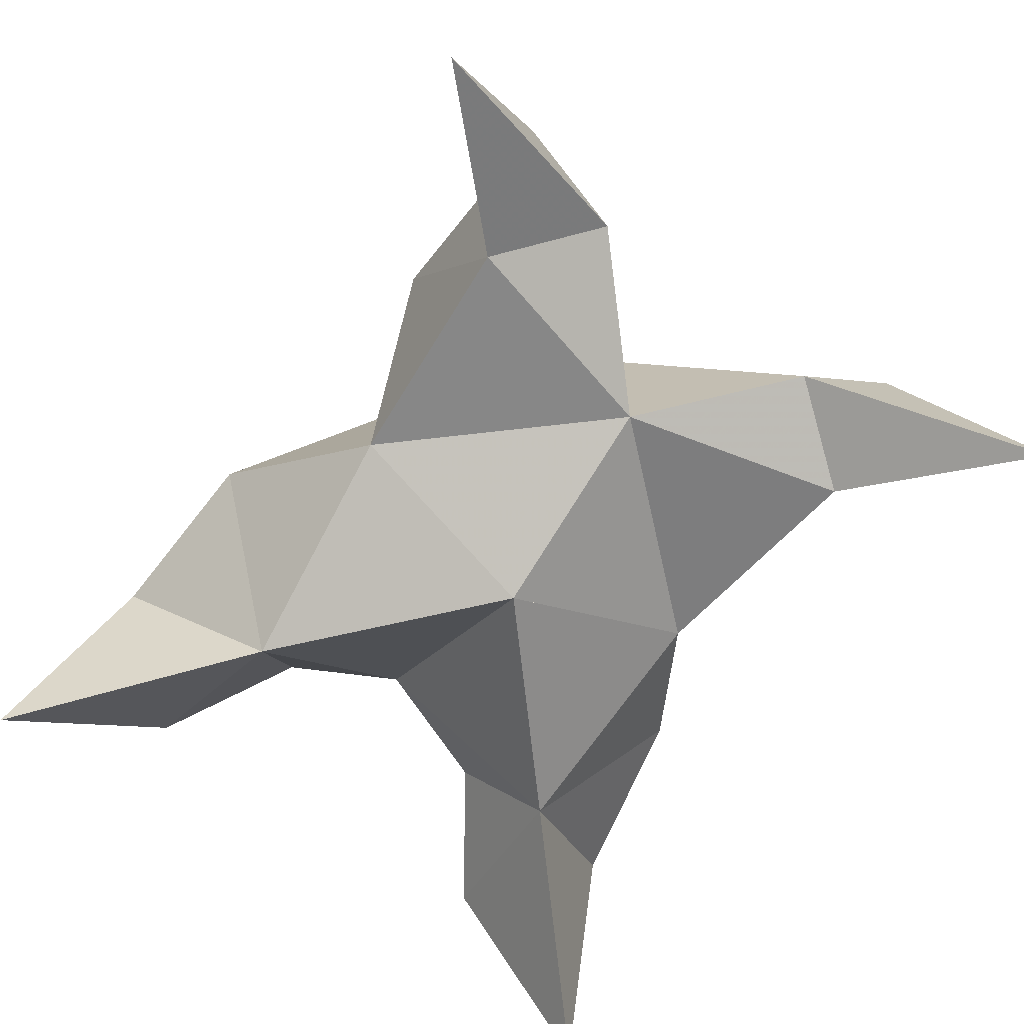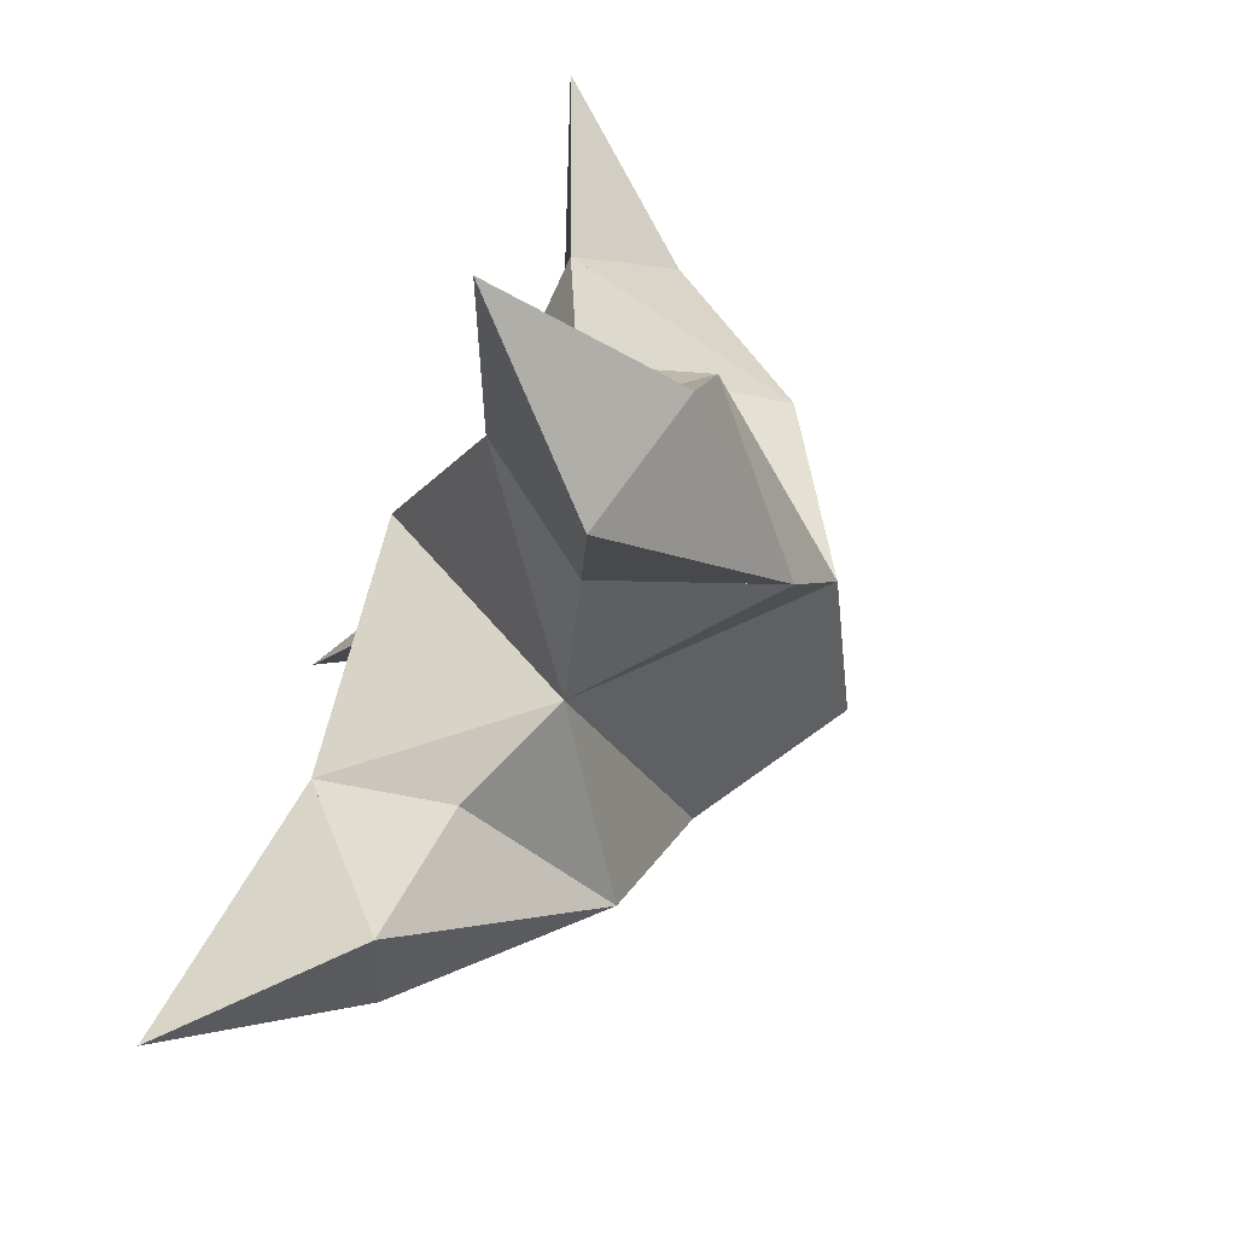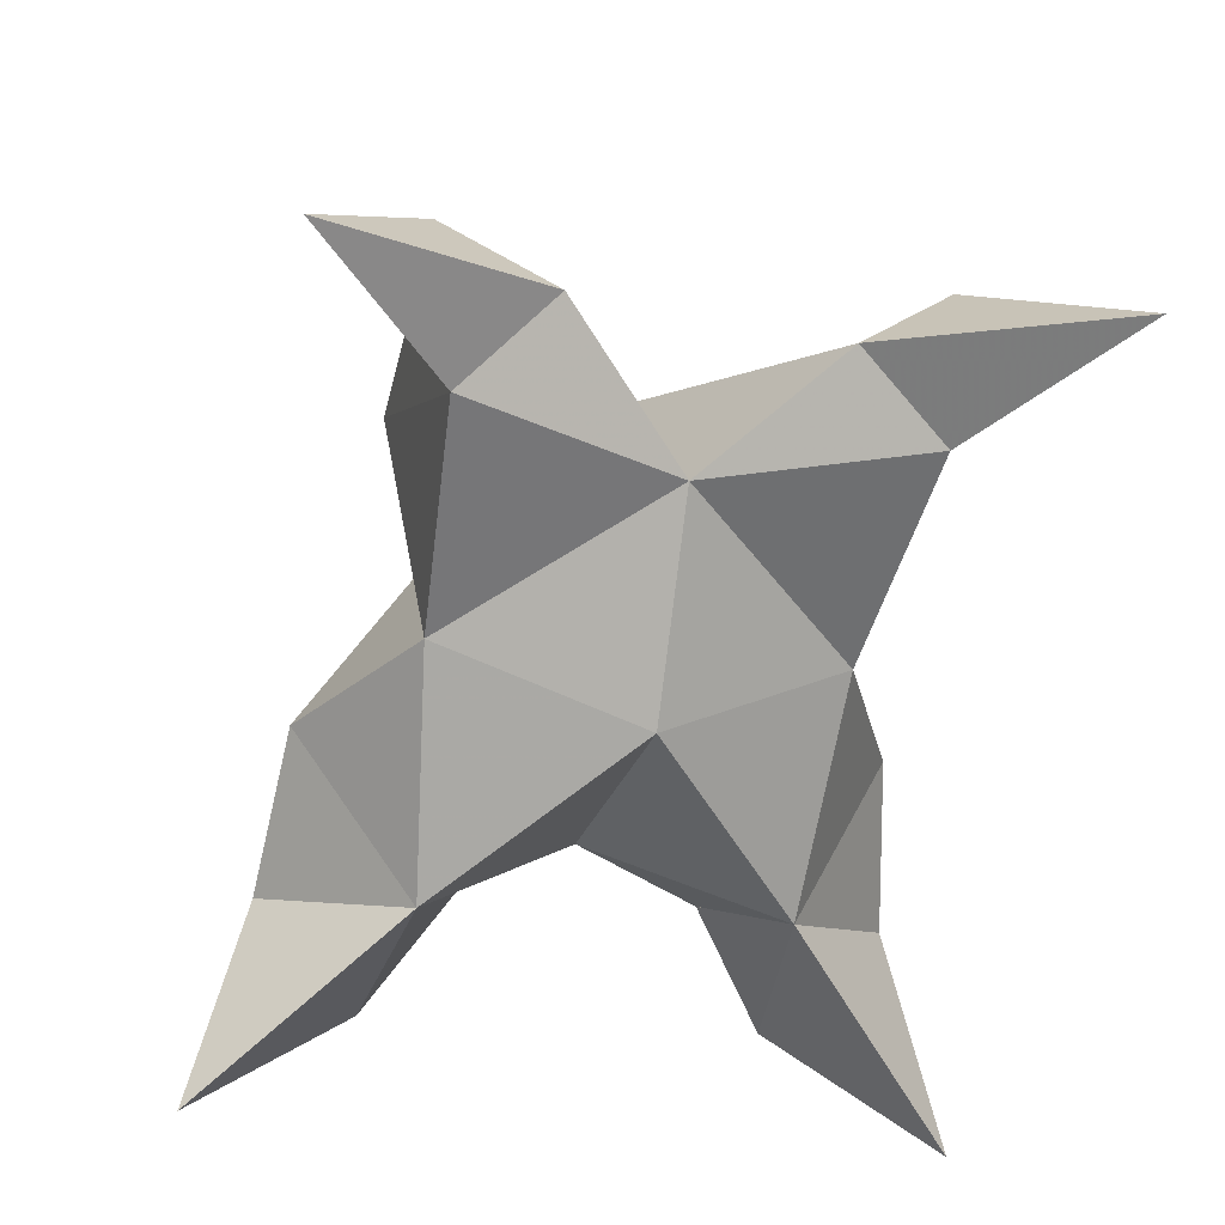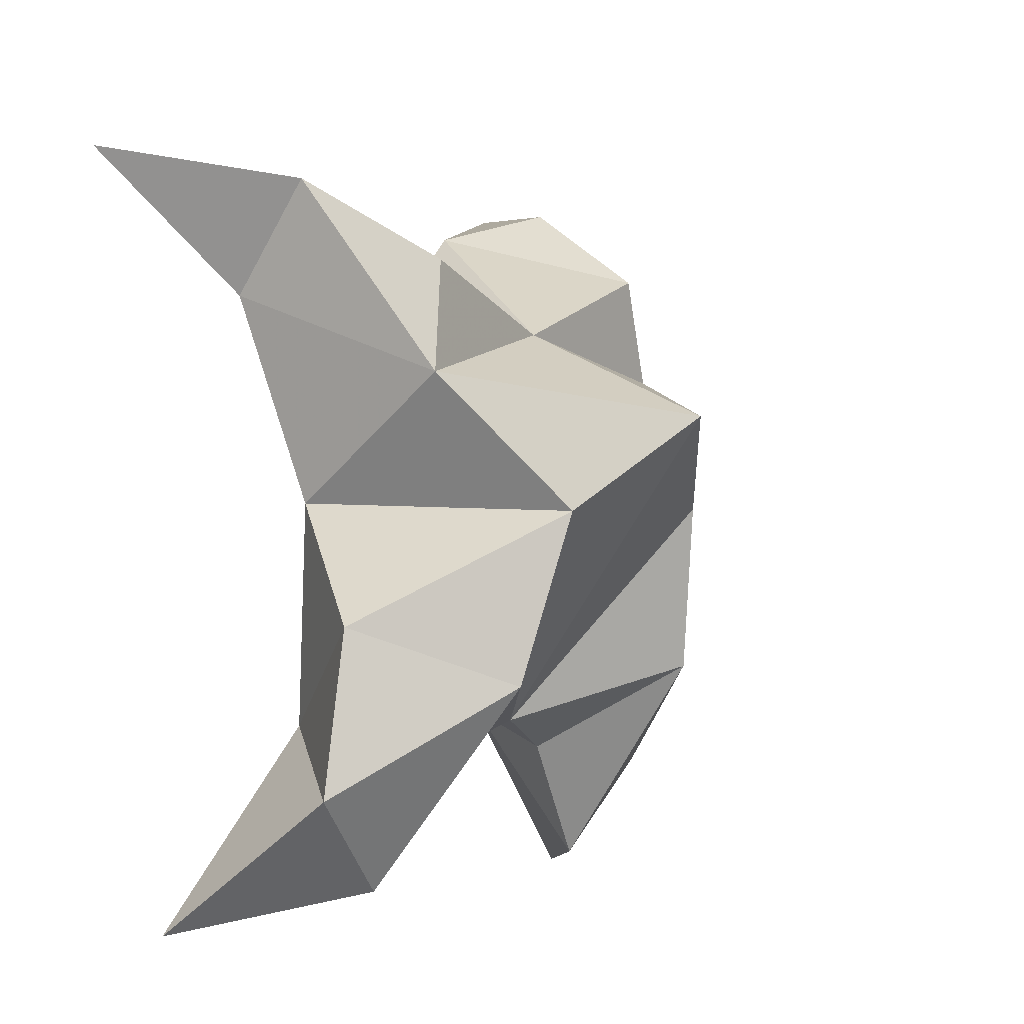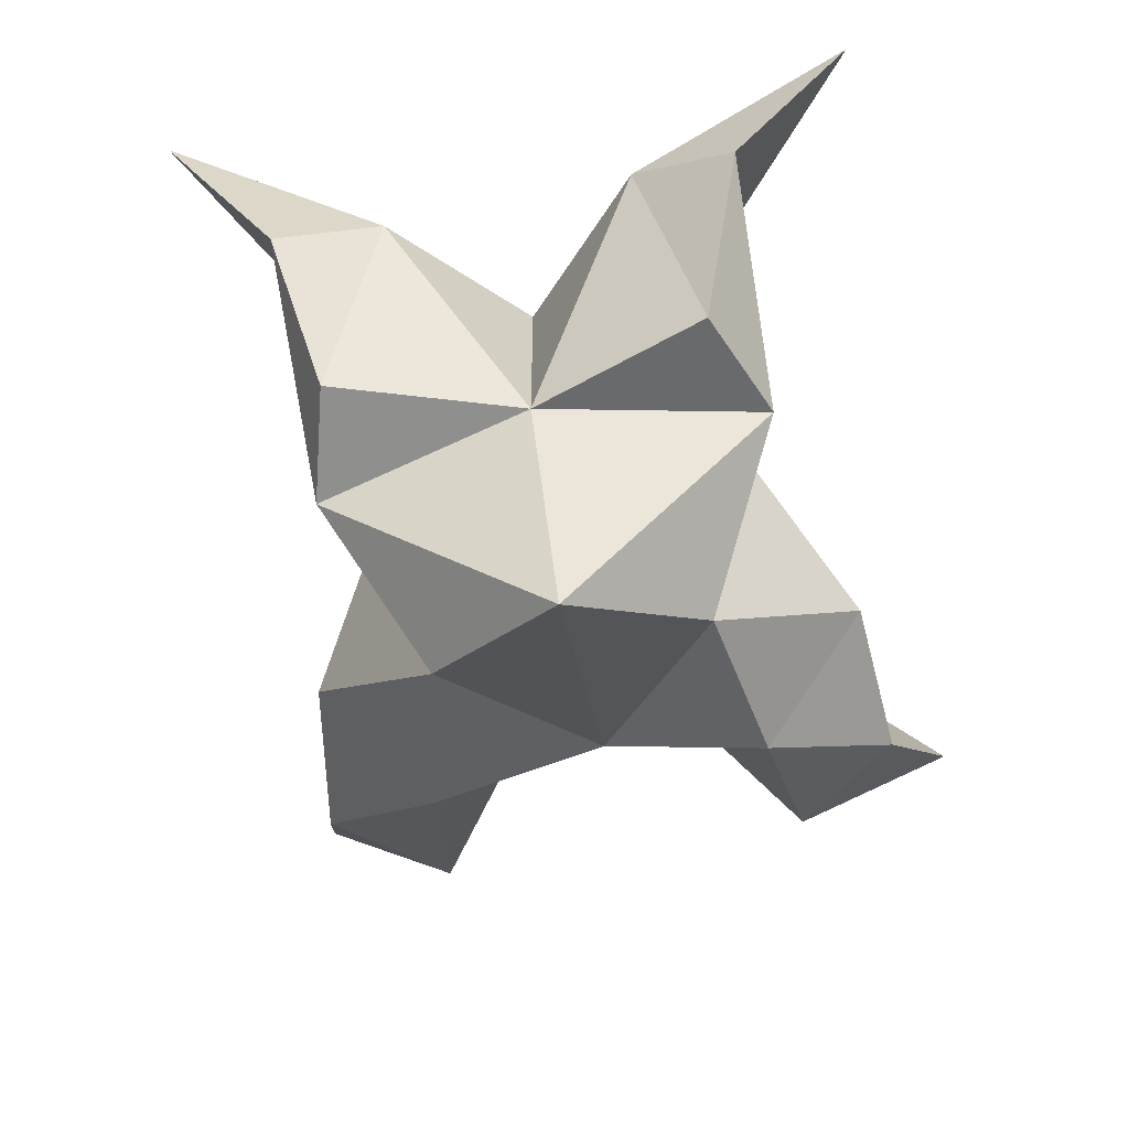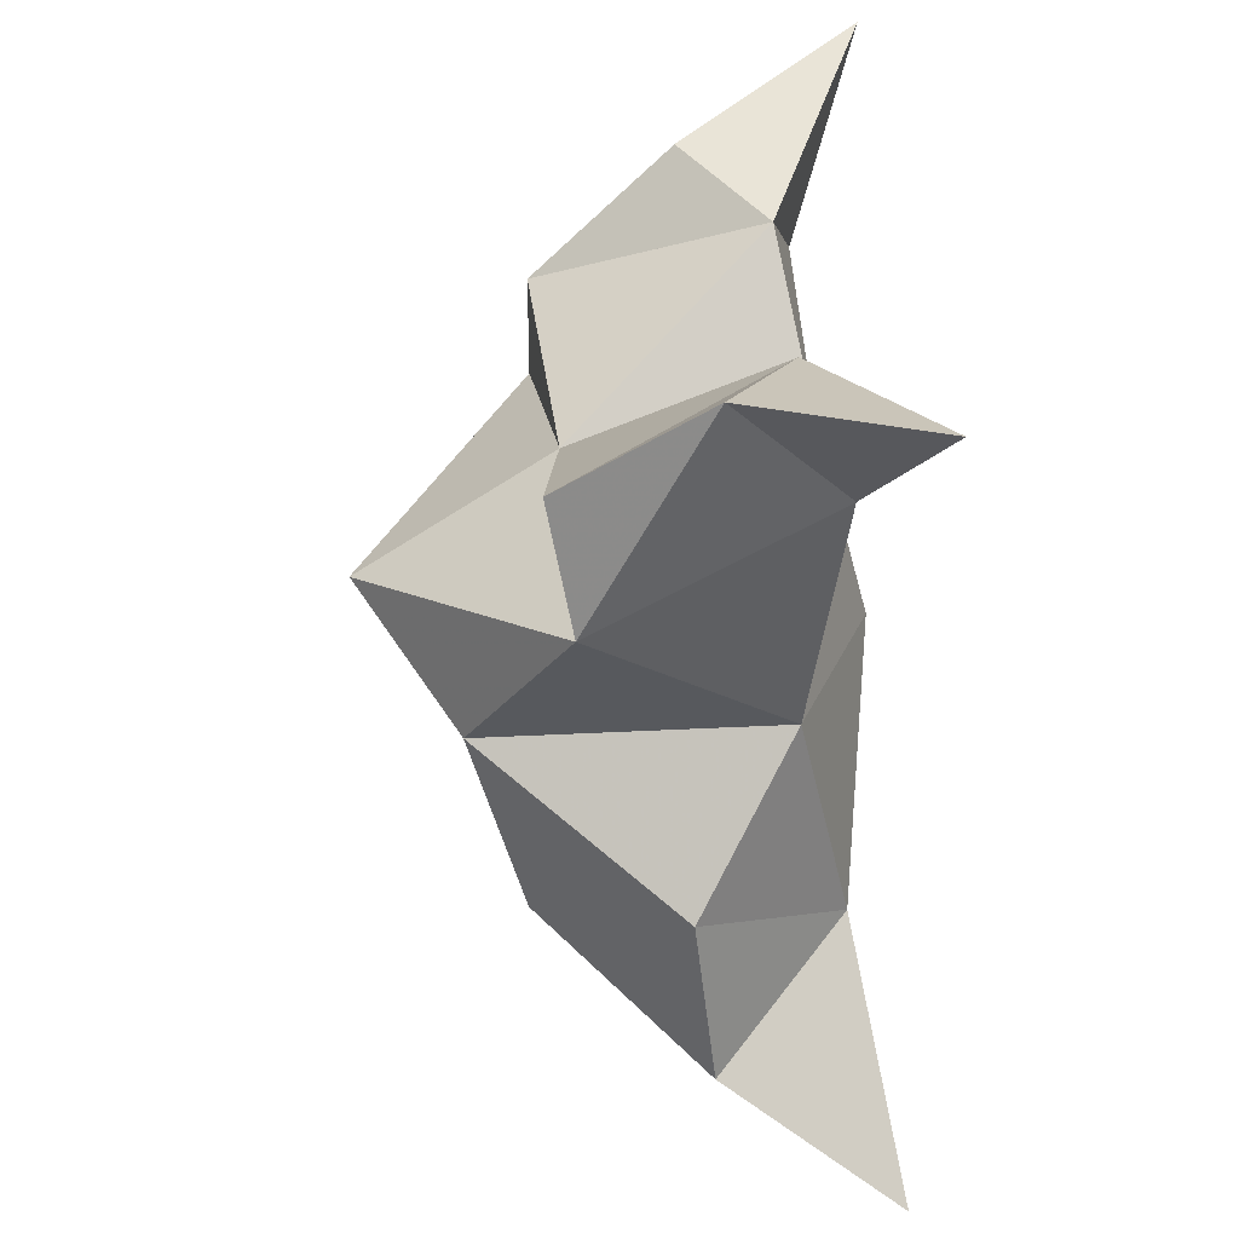
<metadata>
{"format":"obj","ext":"obj","renderer":"f3d","projection":"perspective","resolution":1024,"background":"white","views":[{"elev":-70.1,"azim":-24.4,"up":"+Y"},{"elev":-78.1,"azim":65.8,"up":"+Z"},{"elev":25.0,"azim":-8.1,"up":"+Z"},{"elev":-12.6,"azim":125.8,"up":"+Z"},{"elev":25.1,"azim":-177.4,"up":"+Z"},{"elev":46.2,"azim":-92.7,"up":"+Z"}]}
</metadata>
<code>
v -0.3198 0.1269 0.2609
v -0.3127 0.1556 0.2907
v -0.3425 0.125 0.2642
v -0.341 0.1536 0.296
v -0.3231 0.1539 0.3116
v -0.336 0.1387 0.2357
v -0.3275 0.1026 0.2754
v -0.3297 0.189 0.2906
v -0.3211 0.1124 0.3139
v -0.251 0.1 0.342
v -0.285 0.1582 0.2944
v -0.2771 0.1 0.1912
v -0.2795 0.1132 0.3163
v -0.3066 0.1745 0.2694
v -0.3049 0.1636 0.2366
v -0.3155 0.1326 0.2249
v -0.3046 0.129 0.1999
v -0.2816 0.1355 0.2149
v -0.2811 0.1402 0.247
v -0.3026 0.111 0.2332
v -0.292 0.1207 0.2753
v -0.2866 0.1581 0.3169
v -0.275 0.1328 0.3353
v -0.2938 0.1178 0.3332
v -0.3789 0.1 0.363
v -0.3658 0.1528 0.3113
v -0.4062 0.1 0.2135
v -0.3579 0.1108 0.3311
v -0.3559 0.1709 0.2792
v -0.3667 0.1614 0.2487
v -0.3574 0.1303 0.233
v -0.3758 0.1259 0.2122
v -0.3922 0.1317 0.2335
v -0.3843 0.1352 0.2642
v -0.3659 0.1079 0.2436
v -0.3626 0.1174 0.2873
v -0.3538 0.1571 0.3303
v -0.3582 0.1309 0.352
v -0.3396 0.1182 0.3438
f 1 2 4
f 1 2 7
f 1 2 8
f 1 2 14
f 1 2 21
f 1 2 29
f 1 3 4
f 1 3 6
f 1 3 7
f 1 3 29
f 1 4 7
f 1 4 8
f 1 4 29
f 1 6 7
f 1 6 8
f 1 6 14
f 1 6 15
f 1 6 20
f 1 6 29
f 1 7 20
f 1 7 21
f 1 8 14
f 1 8 29
f 1 14 15
f 1 14 19
f 1 14 21
f 1 15 19
f 1 15 20
f 1 19 20
f 1 19 21
f 1 20 21
f 2 4 5
f 2 4 7
f 2 4 8
f 2 4 9
f 2 4 29
f 2 5 8
f 2 5 9
f 2 5 11
f 2 7 9
f 2 7 21
f 2 8 11
f 2 8 14
f 2 8 29
f 2 9 11
f 2 9 21
f 2 11 14
f 2 11 21
f 2 14 21
f 3 4 7
f 3 4 29
f 3 4 36
f 3 6 7
f 3 6 29
f 3 6 30
f 3 6 35
f 3 7 35
f 3 7 36
f 3 29 30
f 3 29 34
f 3 29 36
f 3 30 34
f 3 30 35
f 3 34 35
f 3 34 36
f 3 35 36
f 4 5 8
f 4 5 9
f 4 5 26
f 4 7 9
f 4 7 36
f 4 8 26
f 4 8 29
f 4 9 26
f 4 9 36
f 4 26 29
f 4 26 36
f 4 29 36
f 5 8 11
f 5 8 26
f 5 9 11
f 5 9 22
f 5 9 24
f 5 9 26
f 5 9 37
f 5 9 39
f 5 11 22
f 5 22 24
f 5 26 37
f 5 37 39
f 6 7 20
f 6 7 35
f 6 8 14
f 6 8 29
f 6 14 15
f 6 15 16
f 6 15 20
f 6 16 20
f 6 29 30
f 6 30 31
f 6 30 35
f 6 31 35
f 7 9 21
f 7 9 36
f 7 20 21
f 7 35 36
f 8 11 14
f 8 26 29
f 9 11 13
f 9 11 21
f 9 11 22
f 9 13 21
f 9 13 22
f 9 13 24
f 9 22 24
f 9 26 28
f 9 26 36
f 9 26 37
f 9 28 36
f 9 28 37
f 9 28 39
f 9 37 39
f 10 13 23
f 10 13 24
f 10 23 24
f 11 13 21
f 11 13 22
f 11 13 23
f 11 14 21
f 11 22 23
f 12 17 18
f 12 17 20
f 12 18 20
f 13 22 23
f 13 22 24
f 13 23 24
f 14 15 19
f 14 19 21
f 15 16 17
f 15 16 18
f 15 16 19
f 15 16 20
f 15 17 18
f 15 17 20
f 15 18 19
f 15 18 20
f 15 19 20
f 16 17 18
f 16 17 20
f 16 18 19
f 16 18 20
f 16 19 20
f 17 18 20
f 18 19 20
f 19 20 21
f 22 23 24
f 25 28 38
f 25 28 39
f 25 38 39
f 26 28 36
f 26 28 37
f 26 28 38
f 26 29 36
f 26 37 38
f 27 32 33
f 27 32 35
f 27 33 35
f 28 37 38
f 28 37 39
f 28 38 39
f 29 30 34
f 29 34 36
f 30 31 32
f 30 31 33
f 30 31 34
f 30 31 35
f 30 32 33
f 30 32 35
f 30 33 34
f 30 33 35
f 30 34 35
f 31 32 33
f 31 32 35
f 31 33 34
f 31 33 35
f 31 34 35
f 32 33 35
f 33 34 35
f 34 35 36
f 37 38 39

</code>
